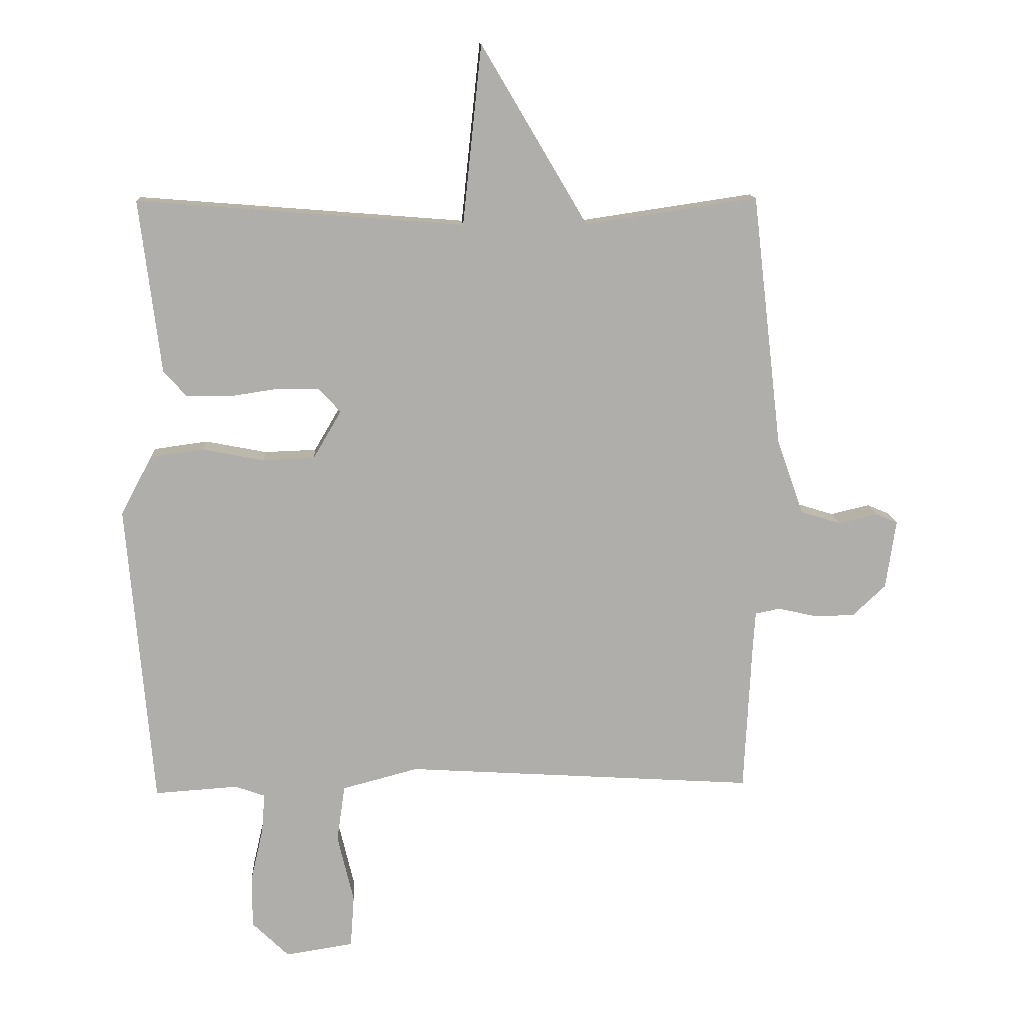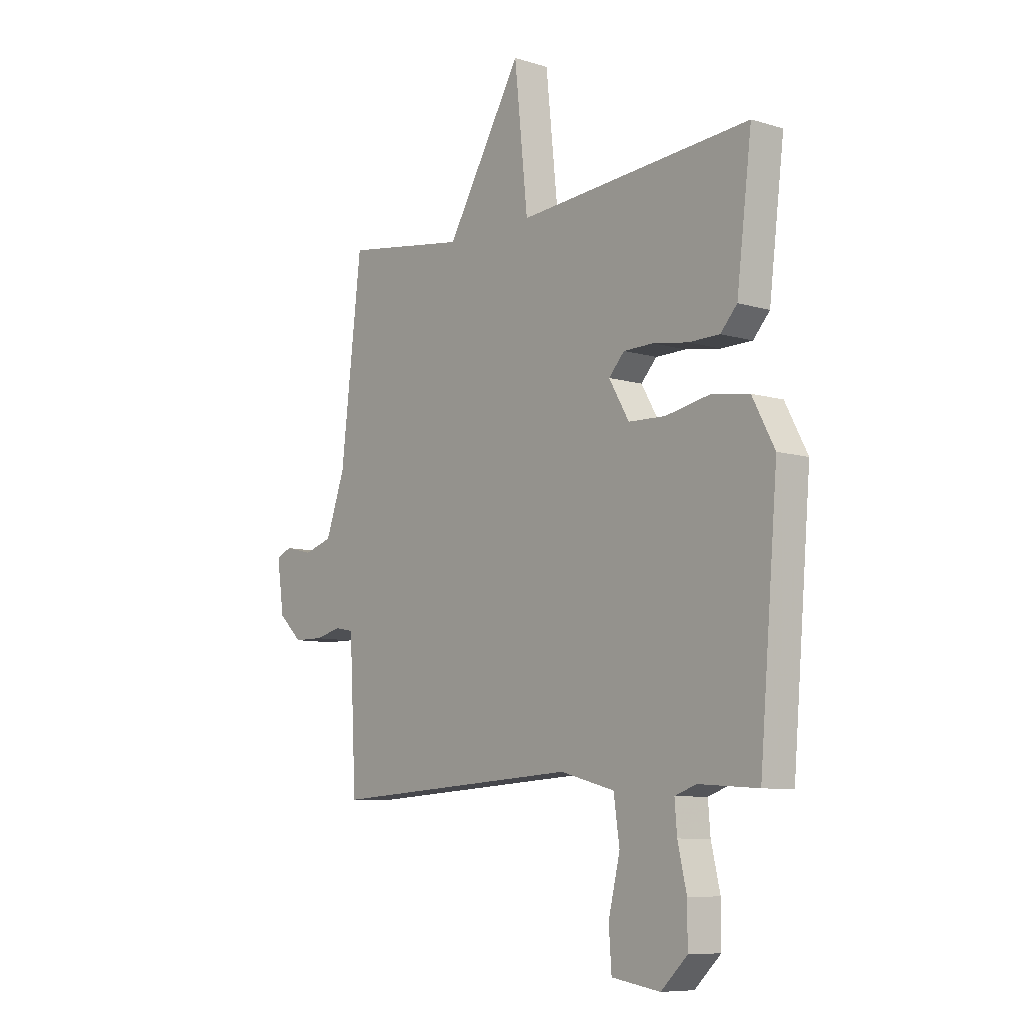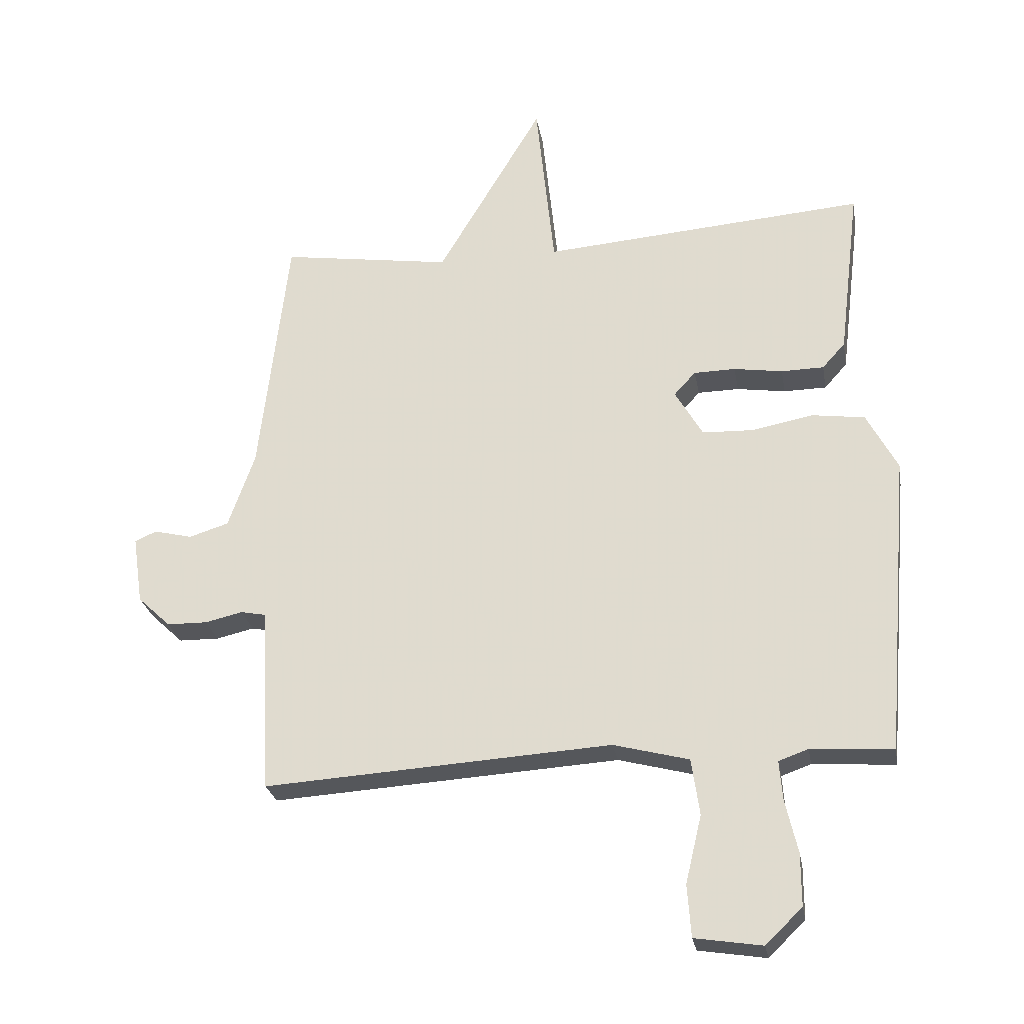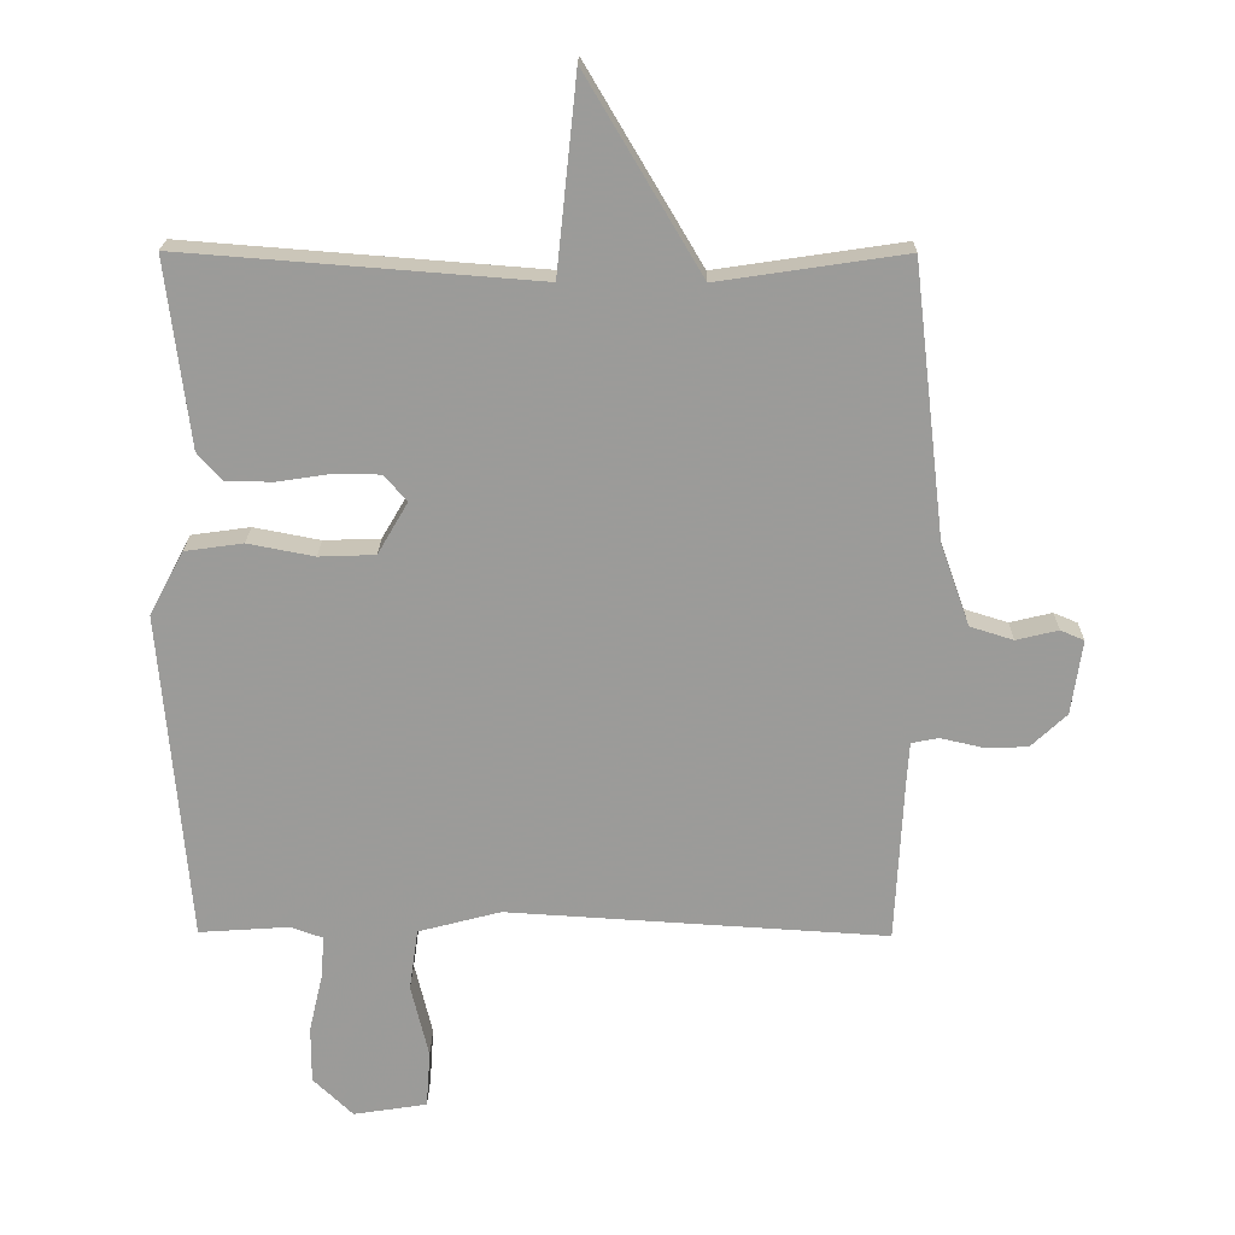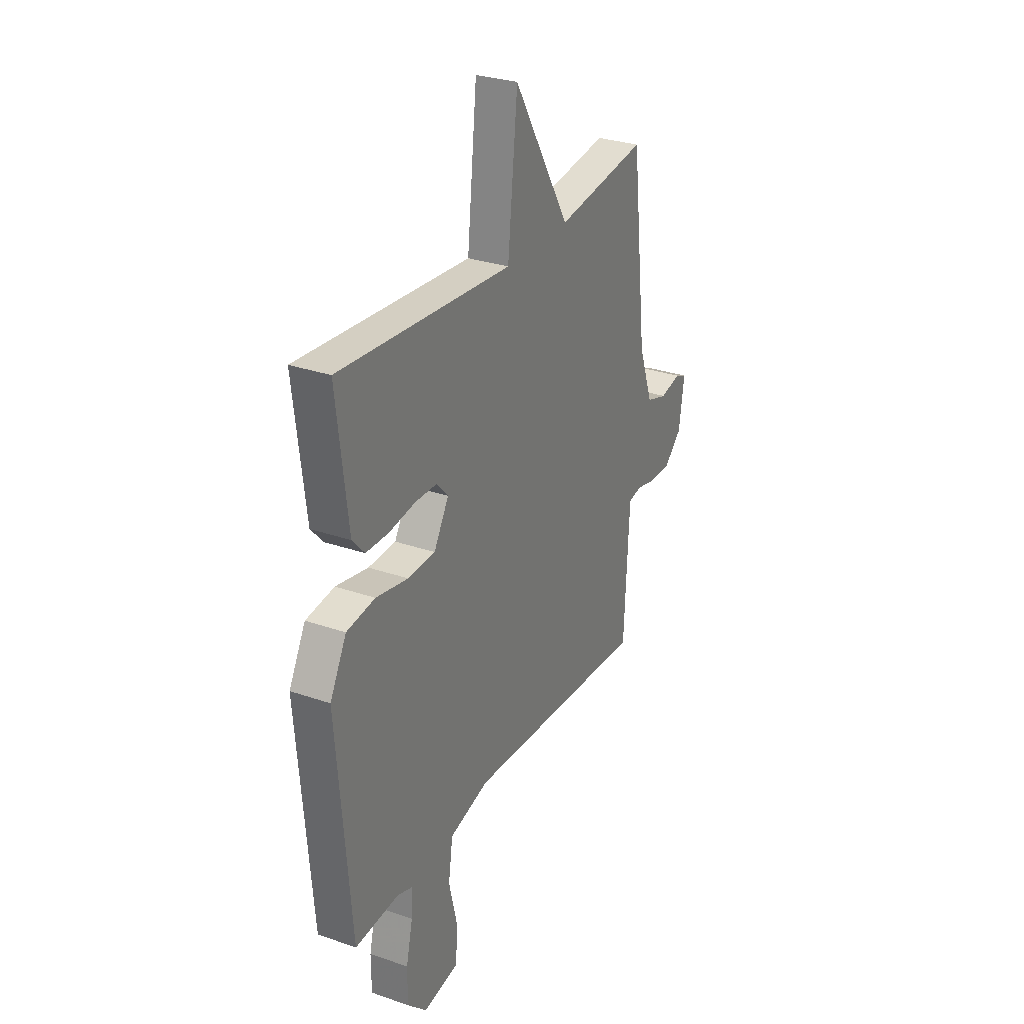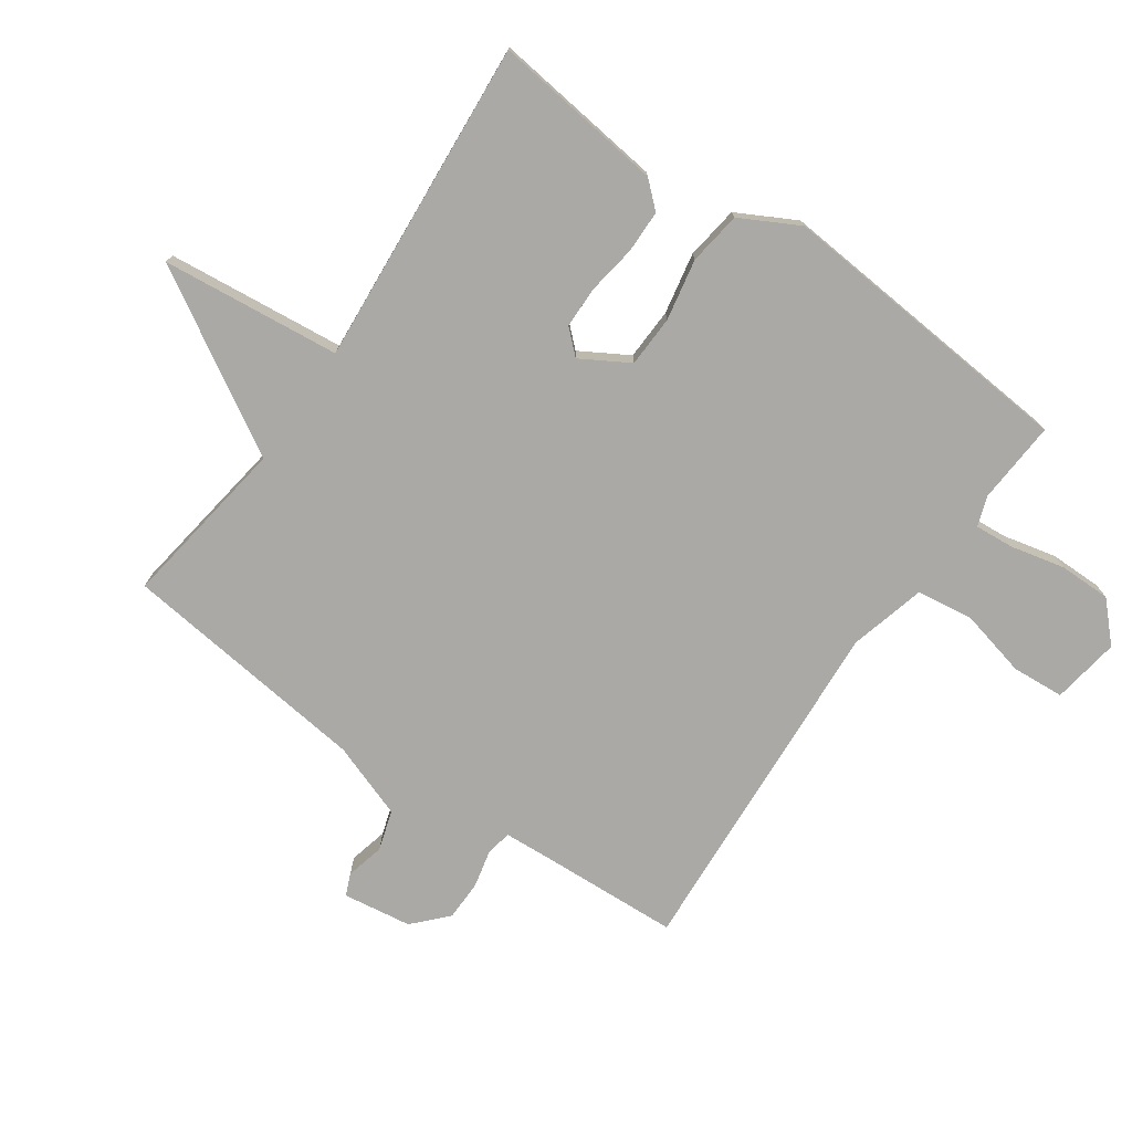
<metadata>
{"format":"obj","ext":"obj","renderer":"f3d","projection":"perspective","resolution":1024,"background":"white","views":[{"elev":12.6,"azim":177.0,"up":"+Z"},{"elev":-8.3,"azim":50.3,"up":"+Z"},{"elev":-26.2,"azim":9.8,"up":"+Z"},{"elev":20.3,"azim":-179.3,"up":"+Z"},{"elev":29.4,"azim":117.2,"up":"+Z"},{"elev":-75.4,"azim":55.1,"up":"+Y"}]}
</metadata>
<code>
v 0.5 0.07 -0.5
v 0.367 0.07 -0.491
v 0.319 0.07 -0.508
v 0.324 0.07 -0.571
v 0.344 0.07 -0.657
v 0.344 0.07 -0.741
v 0.285 0.07 -0.798
v 0.176 0.07 -0.781
v 0.17 0.07 -0.697
v 0.196 0.07 -0.588
v 0.183 0.07 -0.497
v 0.061 0.07 -0.465
v -0.5 0.07 -0.5
v -0.512 0.07 -0.261
v -0.516 0.07 -0.199
v -0.556 0.07 -0.191
v -0.617 0.07 -0.205
v -0.682 0.07 -0.204
v -0.735 0.07 -0.154
v -0.751 0.07 -0.044
v -0.716 0.07 -0.029
v -0.654 0.07 -0.044
v -0.59 0.07 -0.024
v -0.547 0.07 0.097
v -0.5 0.07 0.5
v -0.224 0.07 0.459
v -0.054 0.07 0.746
v -0.024 0.07 0.459
v 0.5 0.07 0.5
v 0.466 0.07 0.223
v 0.429 0.07 0.182
v 0.36 0.07 0.181
v 0.281 0.07 0.193
v 0.214 0.07 0.192
v 0.179 0.07 0.154
v 0.224 0.07 0.077
v 0.307 0.07 0.074
v 0.405 0.07 0.093
v 0.491 0.07 0.081
v 0.541 0.07 -0.013
v 0.5 0 -0.5
v 0.367 0 -0.491
v 0.319 0 -0.508
v 0.324 0 -0.571
v 0.344 0 -0.657
v 0.344 0 -0.741
v 0.285 0 -0.798
v 0.176 0 -0.781
v 0.17 0 -0.697
v 0.196 0 -0.588
v 0.183 0 -0.497
v 0.061 0 -0.465
v -0.5 0 -0.5
v -0.512 0 -0.261
v -0.516 0 -0.199
v -0.556 0 -0.191
v -0.617 0 -0.205
v -0.682 0 -0.204
v -0.735 0 -0.154
v -0.751 0 -0.044
v -0.716 0 -0.029
v -0.654 0 -0.044
v -0.59 0 -0.024
v -0.547 0 0.097
v -0.5 0 0.5
v -0.224 0 0.459
v -0.054 0 0.746
v -0.024 0 0.459
v 0.5 0 0.5
v 0.466 0 0.223
v 0.429 0 0.182
v 0.36 0 0.181
v 0.281 0 0.193
v 0.214 0 0.192
v 0.179 0 0.154
v 0.224 0 0.077
v 0.307 0 0.074
v 0.405 0 0.093
v 0.491 0 0.081
v 0.541 0 -0.013
f 40 1 2
f 39 40 2
f 38 39 2
f 37 38 2
f 36 37 2 3
f 35 36 3 4
f 31 32 33
f 30 31 33
f 29 30 33
f 28 29 33
f 28 33 34
f 26 27 28
f 26 28 34 35
f 26 35 4
f 25 26 4
f 24 25 4
f 20 21 22
f 19 20 22
f 18 19 22
f 17 18 22
f 16 17 22
f 15 16 22 23
f 12 13 14
f 11 12 14 15
f 8 9 10
f 7 8 10
f 6 7 10
f 5 6 10
f 4 5 10
f 4 10 11
f 24 4 11
f 11 15 23 24
f 42 41 80
f 42 80 79
f 42 79 78
f 42 78 77
f 43 42 77 76
f 44 43 76 75
f 73 72 71
f 73 71 70
f 73 70 69
f 73 69 68
f 74 73 68
f 68 67 66
f 75 74 68 66
f 44 75 66
f 44 66 65
f 44 65 64
f 62 61 60
f 62 60 59
f 62 59 58
f 62 58 57
f 62 57 56
f 63 62 56 55
f 54 53 52
f 55 54 52 51
f 50 49 48
f 50 48 47
f 50 47 46
f 50 46 45
f 50 45 44
f 51 50 44
f 51 44 64
f 64 63 55 51
f 1 41 42 2
f 2 42 43 3
f 3 43 44 4
f 4 44 45 5
f 5 45 46 6
f 6 46 47 7
f 7 47 48 8
f 8 48 49 9
f 9 49 50 10
f 10 50 51 11
f 11 51 52 12
f 12 52 53 13
f 13 53 54 14
f 14 54 55 15
f 15 55 56 16
f 16 56 57 17
f 17 57 58 18
f 18 58 59 19
f 19 59 60 20
f 20 60 61 21
f 21 61 62 22
f 22 62 63 23
f 23 63 64 24
f 24 64 65 25
f 25 65 66 26
f 26 66 67 27
f 27 67 68 28
f 28 68 69 29
f 29 69 70 30
f 30 70 71 31
f 31 71 72 32
f 32 72 73 33
f 33 73 74 34
f 34 74 75 35
f 35 75 76 36
f 36 76 77 37
f 37 77 78 38
f 38 78 79 39
f 39 79 80 40
f 40 80 41 1

</code>
